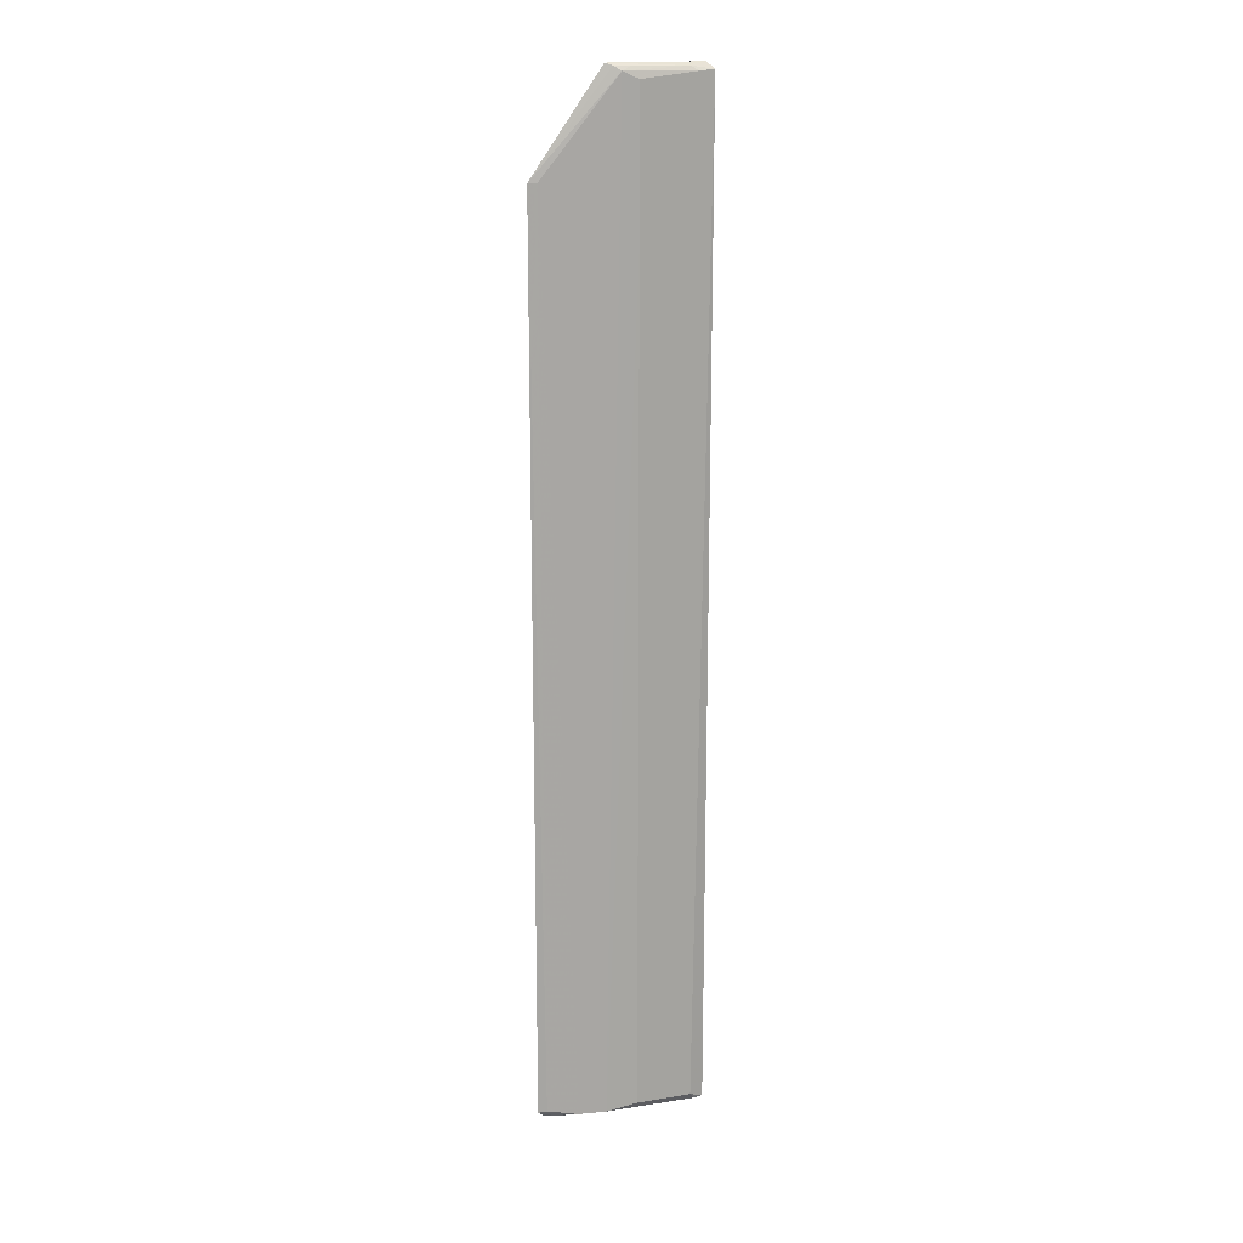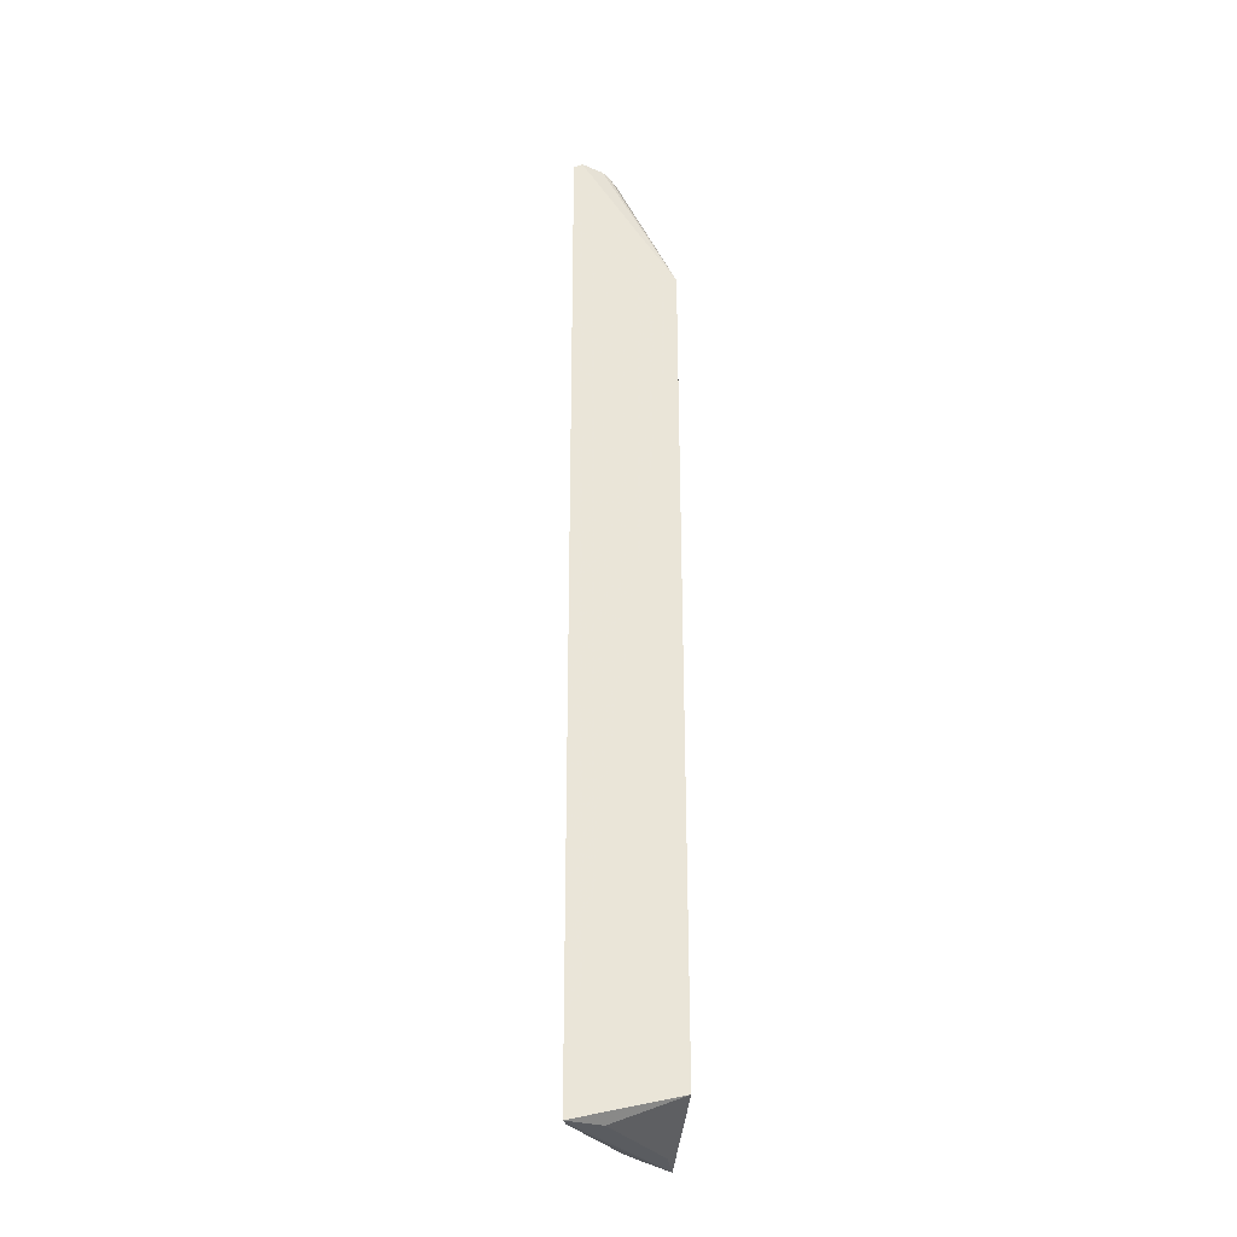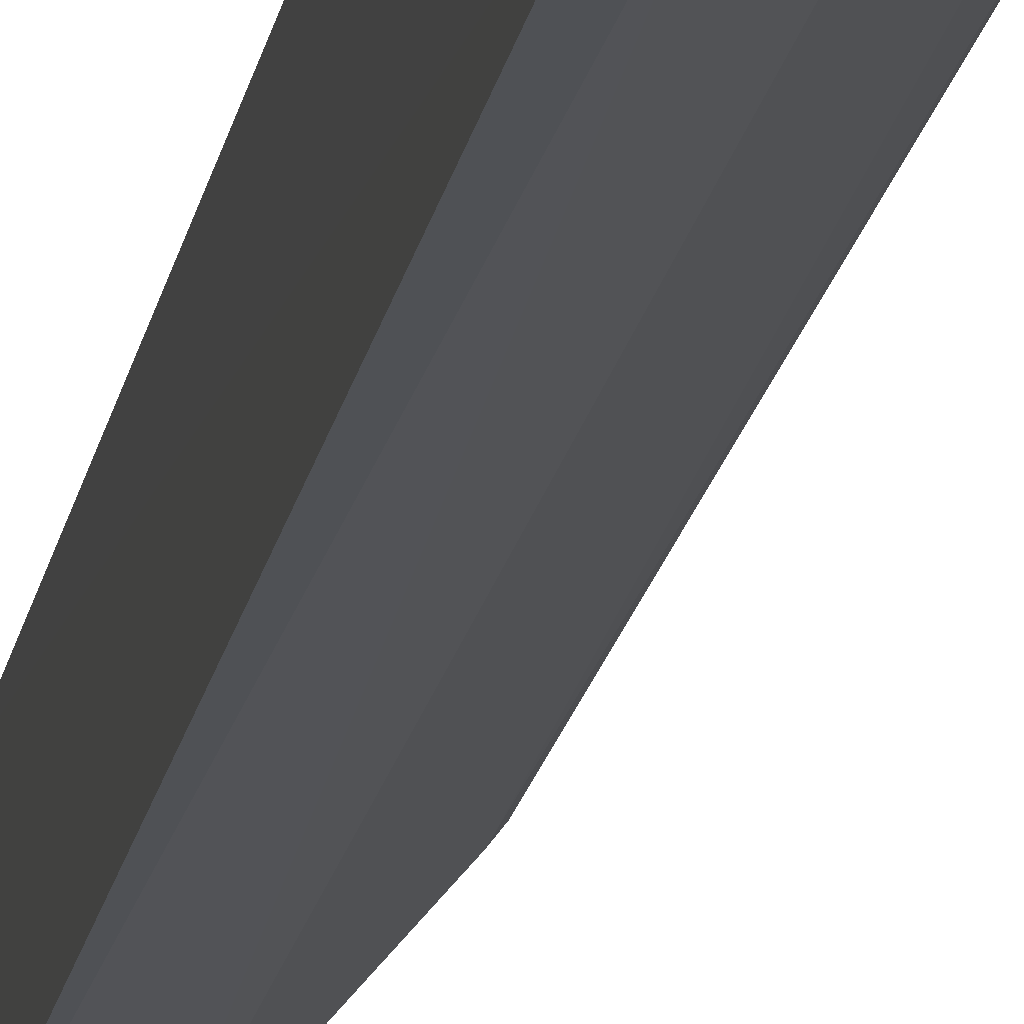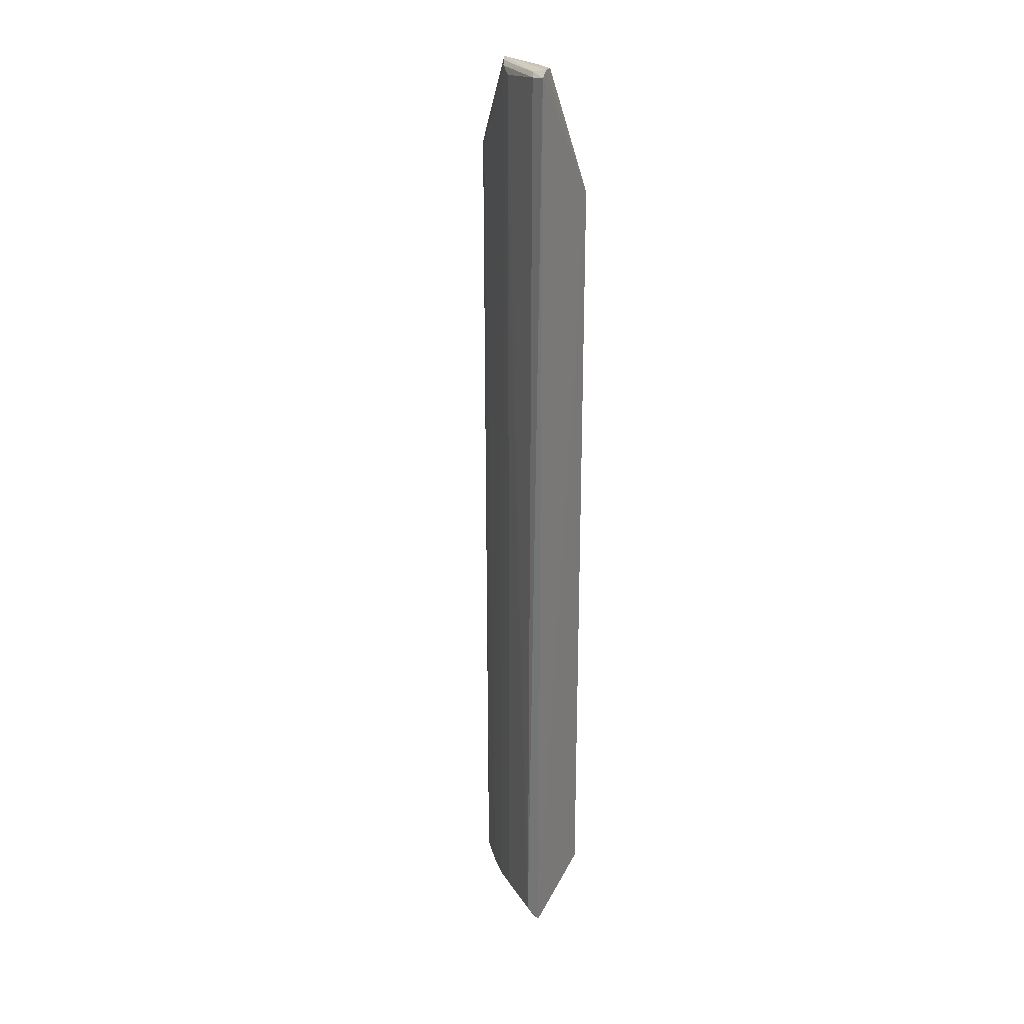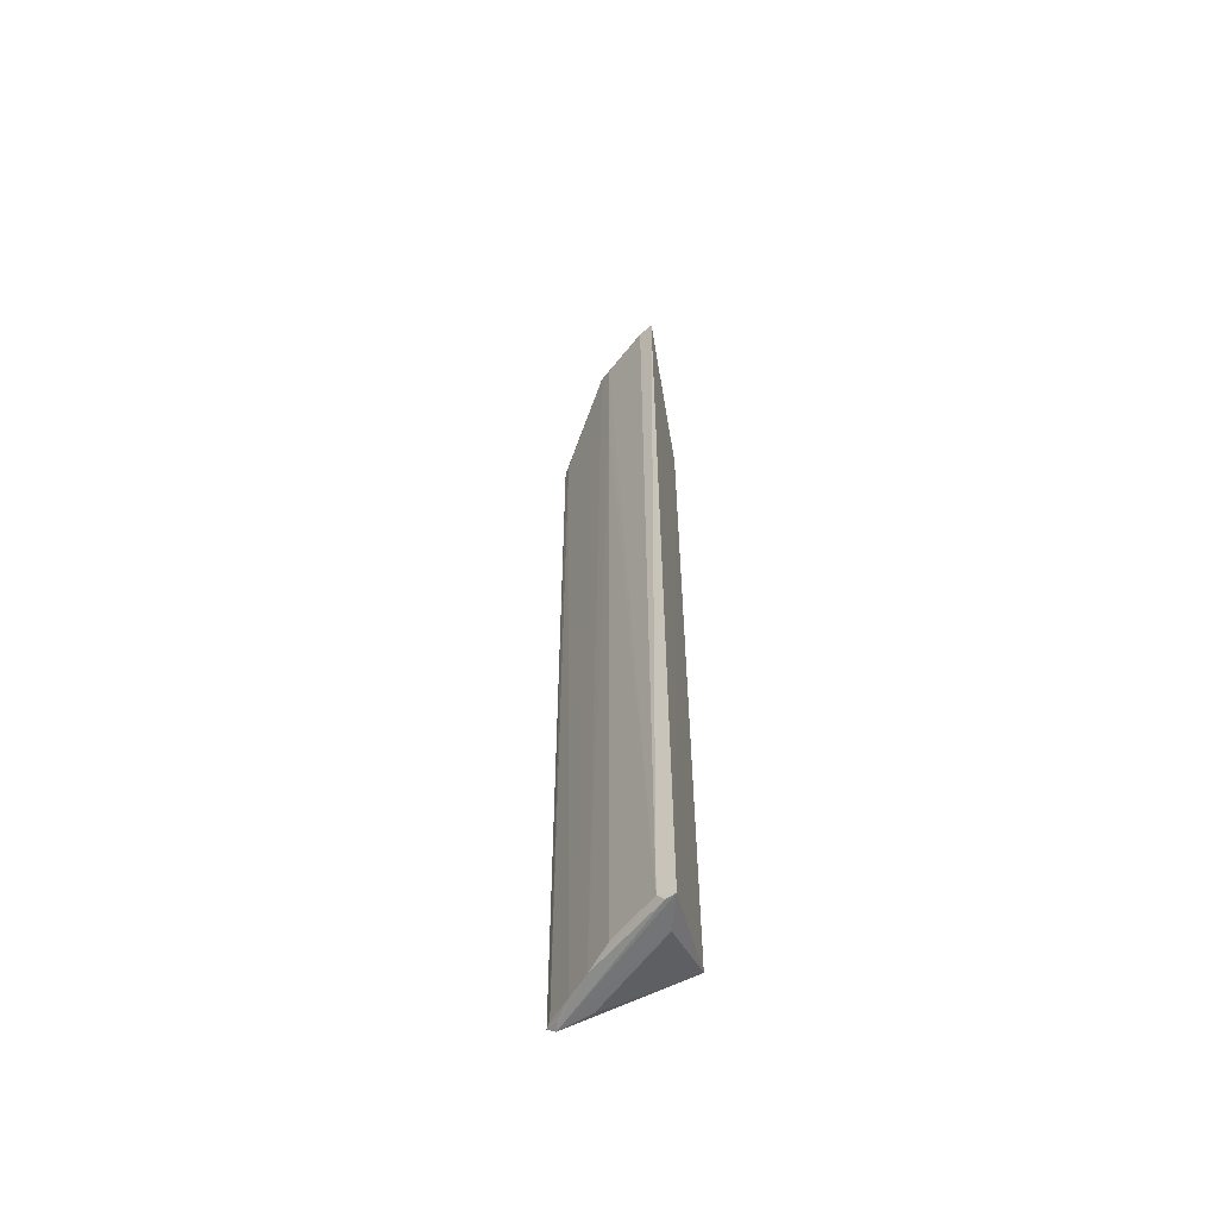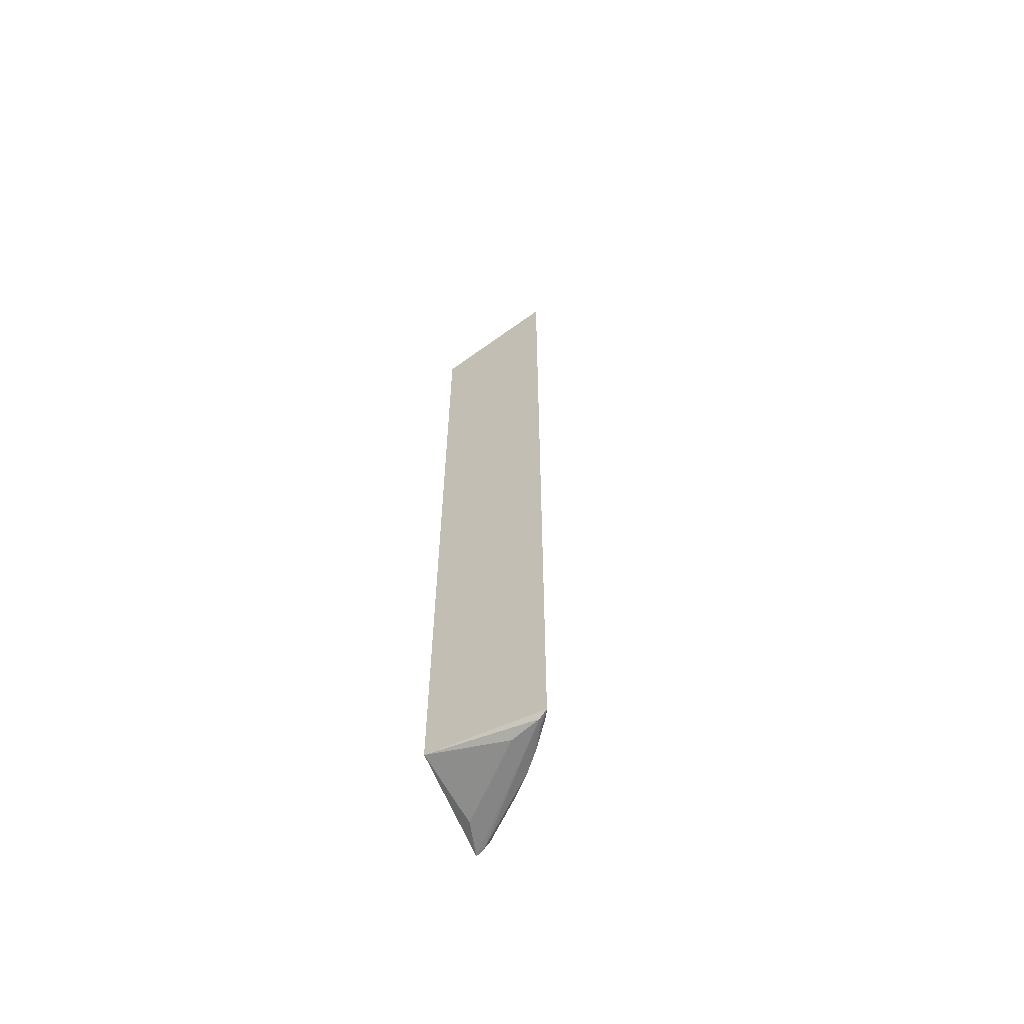
<metadata>
{"format":"obj","ext":"obj","renderer":"f3d","projection":"perspective","resolution":1024,"background":"white","views":[{"elev":15.9,"azim":124.1,"up":"+Y"},{"elev":-31.0,"azim":-98.3,"up":"+Y"},{"elev":-17.3,"azim":-9.3,"up":"+Z"},{"elev":24.1,"azim":-151.5,"up":"+Y"},{"elev":-58.2,"azim":-165.2,"up":"+Y"},{"elev":-61.3,"azim":28.3,"up":"+Y"}]}
</metadata>
<code>
v 0.05405 0.07122 -0.03505
v 0.05387 -0.07898 -0.03491
v 0.04239 -0.07864 -0.04686
v 0.03241 0.08714 -0.05353
v 0.03283 0.06462 -0.03592
v 0.04245 0.08578 -0.04692
v 0.04948 -0.07962 -0.03999
v 0.03283 -0.07531 -0.03592
v 0.03501 -0.07864 -0.05253
v 0.04543 0.0881 -0.0428
v 0.05308 -0.07864 -0.03617
v 0.05315 0.07122 -0.03623
v 0.04622 -0.07962 -0.04326
v 0.04705 -0.07982 -0.03683
v 0.03227 -0.07982 -0.0532
v 0.04245 0.06191 -0.04693
v 0.0349 0.08686 -0.05239
v 0.03423 0.08704 -0.04706
v 0.04434 0.08695 -0.0451
v 0.05246 -0.08011 -0.03526
v 0.03439 -0.07959 -0.04726
v 0.03386 -0.07982 -0.05254
v 0.03549 0.08761 -0.0513
v 0.03257 0.0882 -0.05205
v 0.03774 0.08761 -0.04491
v 0.04487 0.08772 -0.04393
v 0.05185 -0.07982 -0.03666
v 0.03378 0.08785 -0.04833
v 0.03627 0.08692 -0.04543
v 0.04288 0.08761 -0.04563
f 5 2 1
f 8 2 5
f 10 5 1
f 11 1 2
f 11 2 7
f 12 11 7
f 12 1 11
f 13 9 3
f 15 8 5
f 15 5 4
f 15 4 9
f 16 9 6
f 16 3 9
f 16 13 3
f 17 9 4
f 17 6 9
f 19 12 7
f 19 1 12
f 19 6 17
f 19 7 13
f 19 16 6
f 19 13 16
f 20 2 8
f 20 8 14
f 20 13 7
f 21 14 8
f 21 8 15
f 21 20 14
f 21 15 20
f 22 15 9
f 22 9 13
f 22 20 15
f 22 13 20
f 23 17 4
f 23 19 17
f 24 4 5
f 24 23 4
f 24 10 23
f 25 5 10
f 26 10 1
f 26 1 19
f 26 23 10
f 27 20 7
f 27 7 2
f 27 2 20
f 28 24 5
f 28 5 18
f 28 18 25
f 28 25 10
f 28 10 24
f 29 25 18
f 29 18 5
f 29 5 25
f 30 26 19
f 30 19 23
f 30 23 26

</code>
